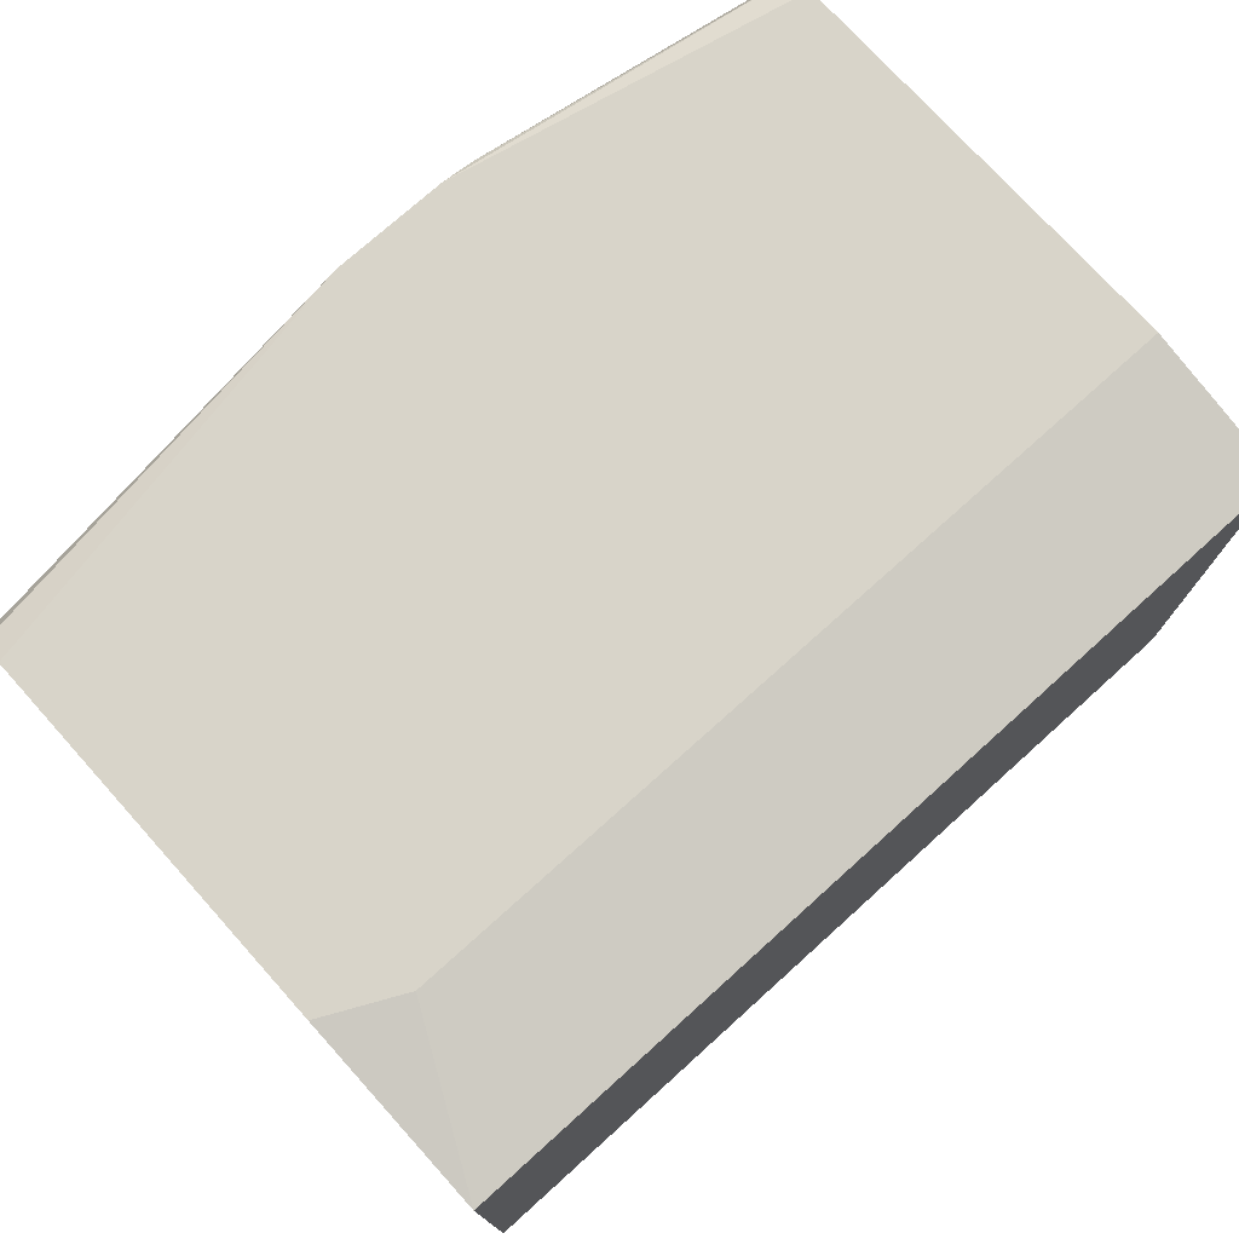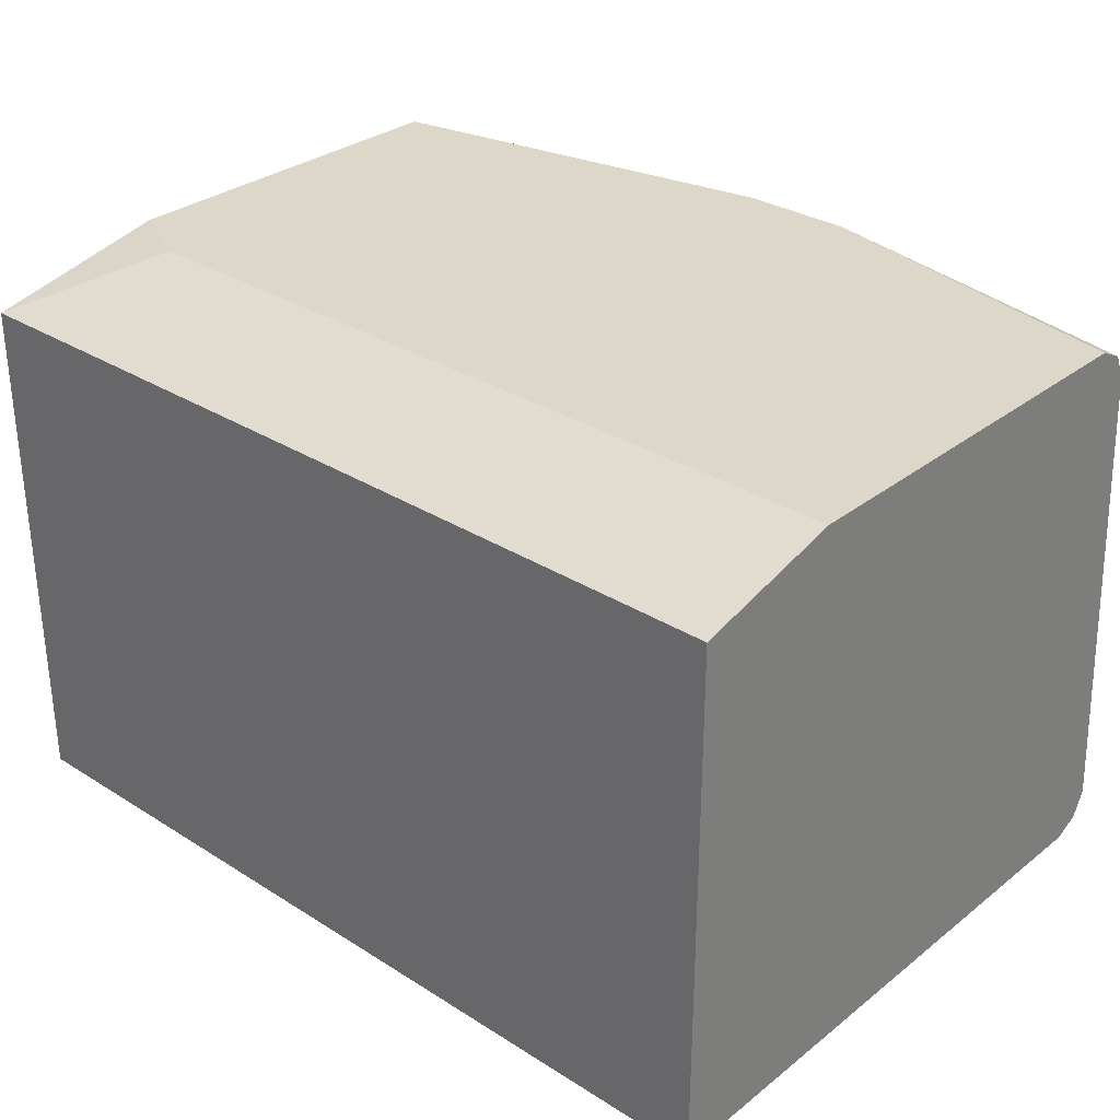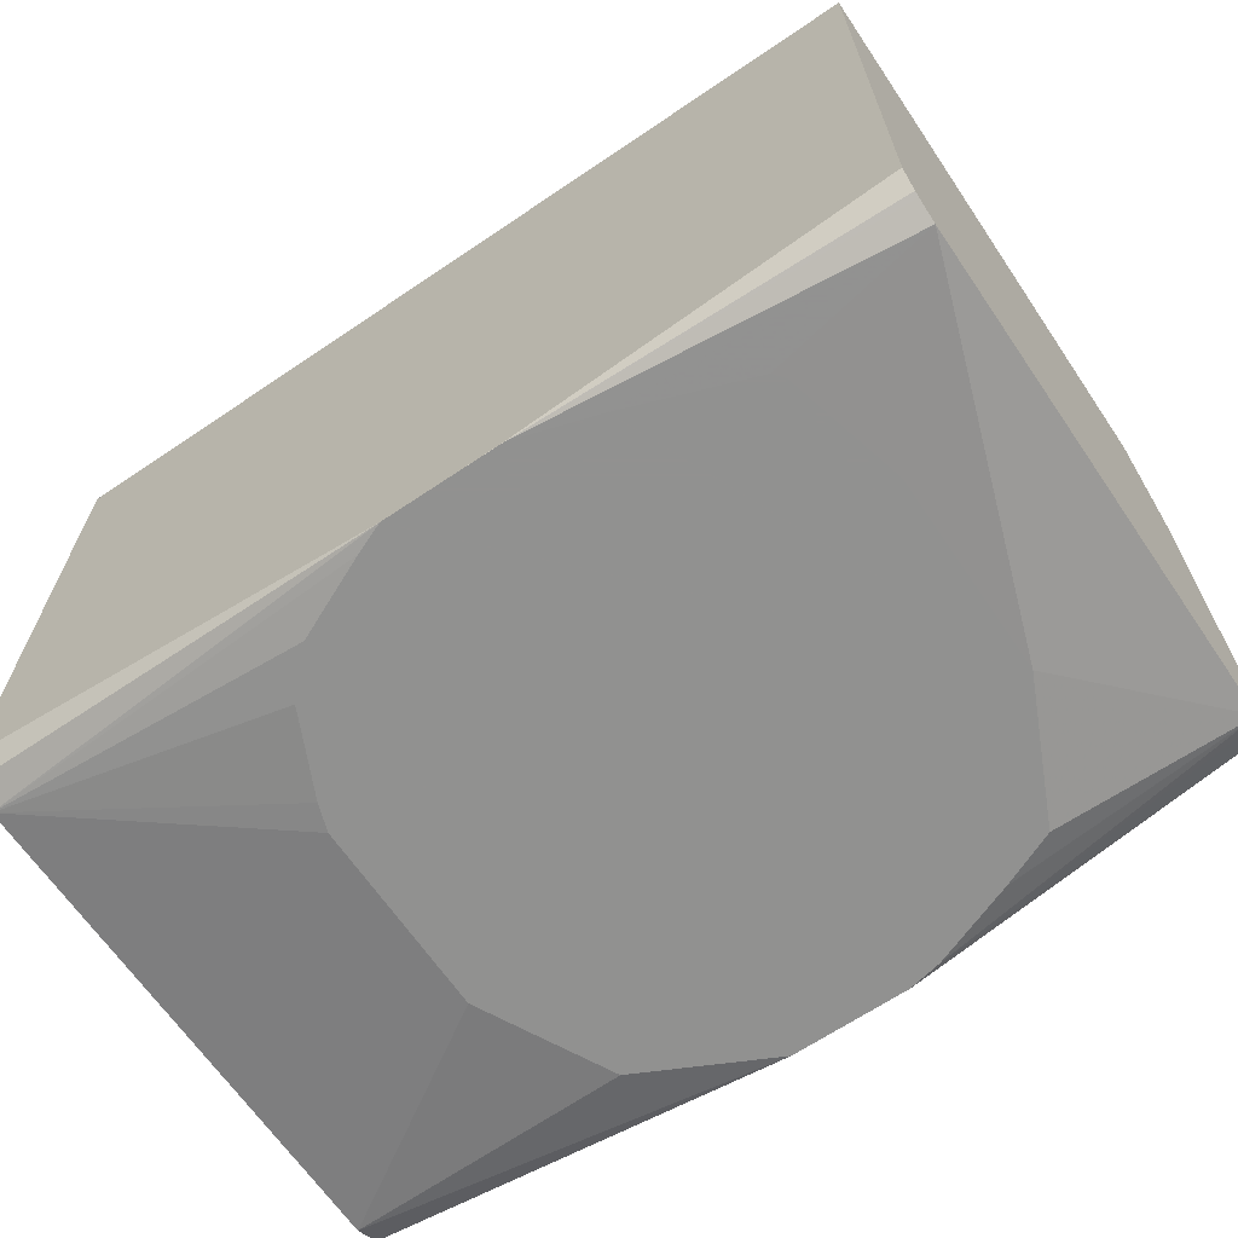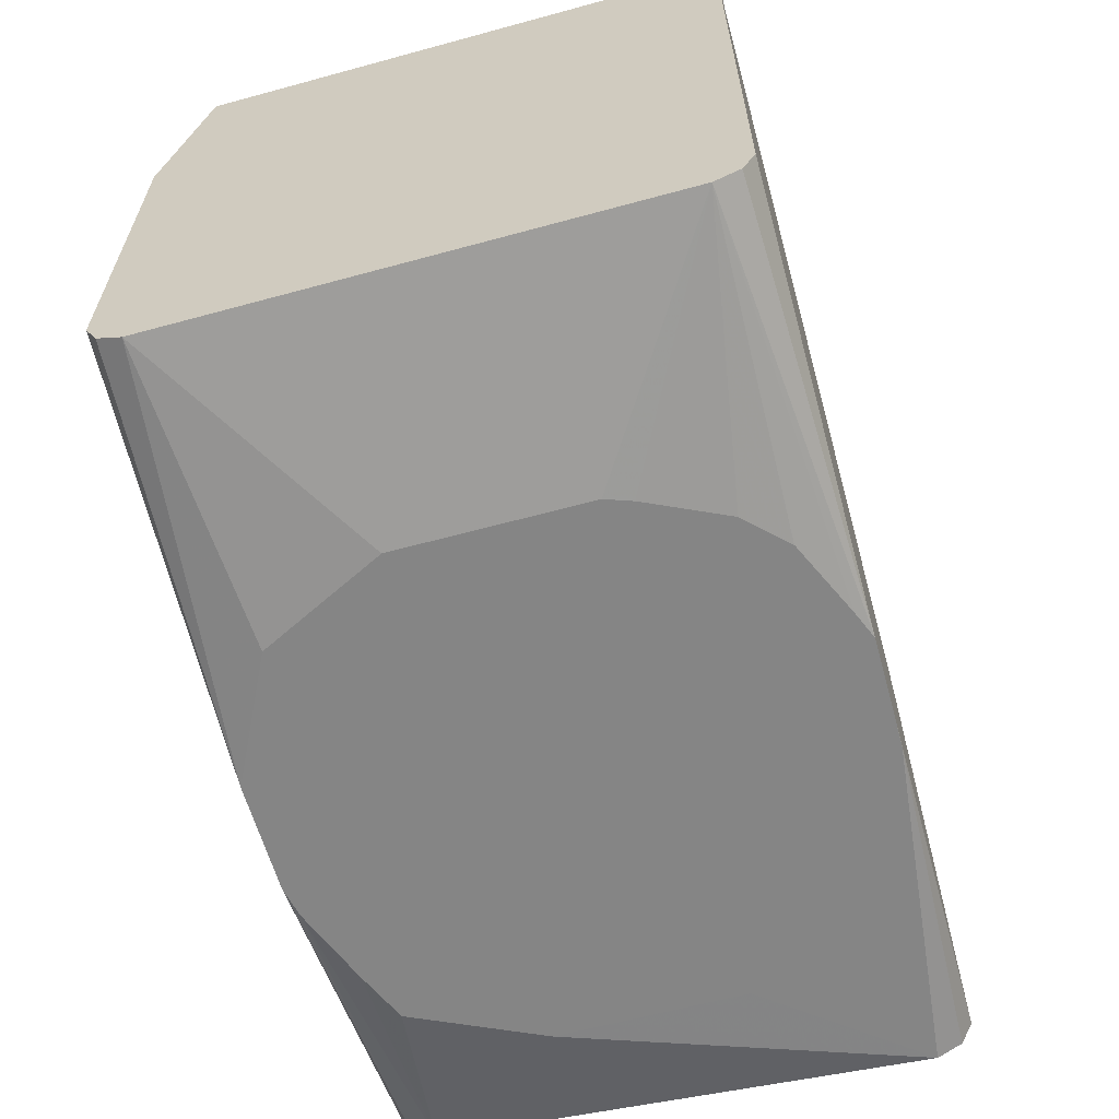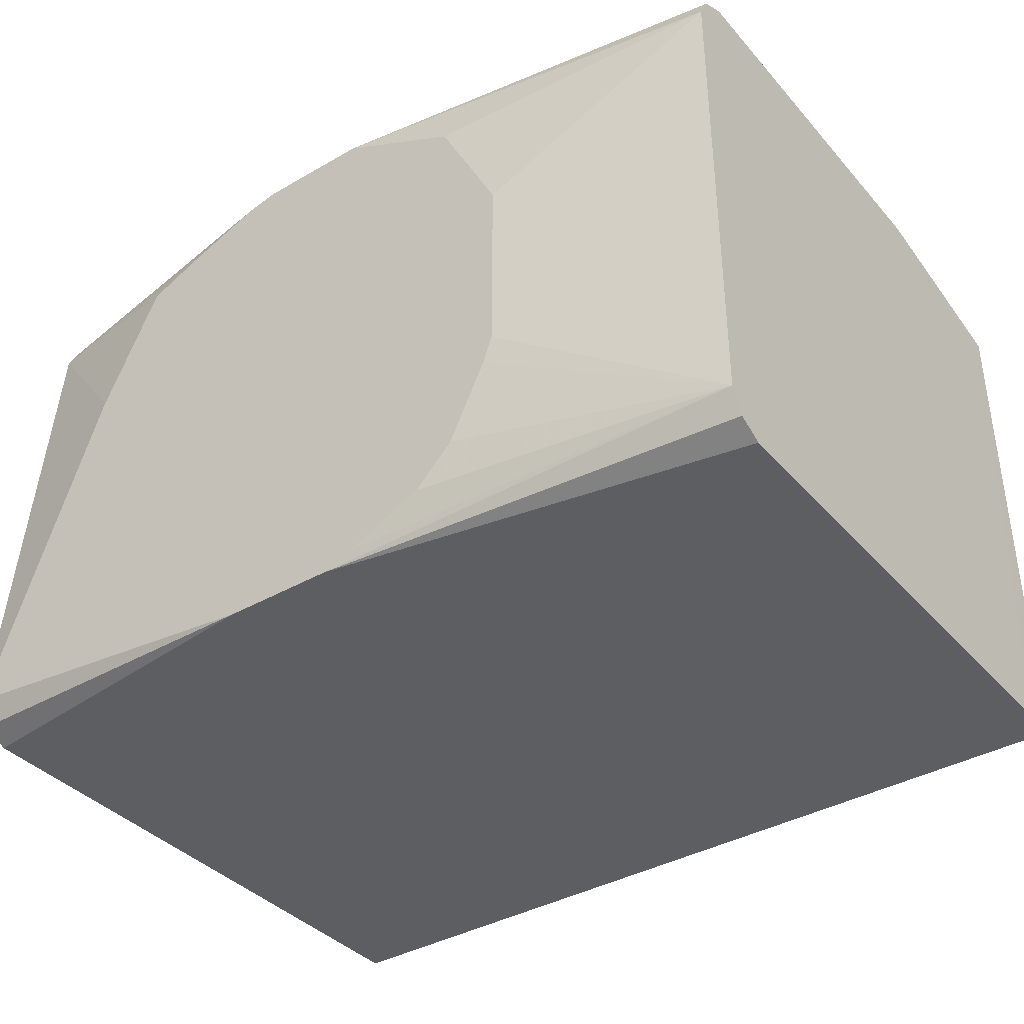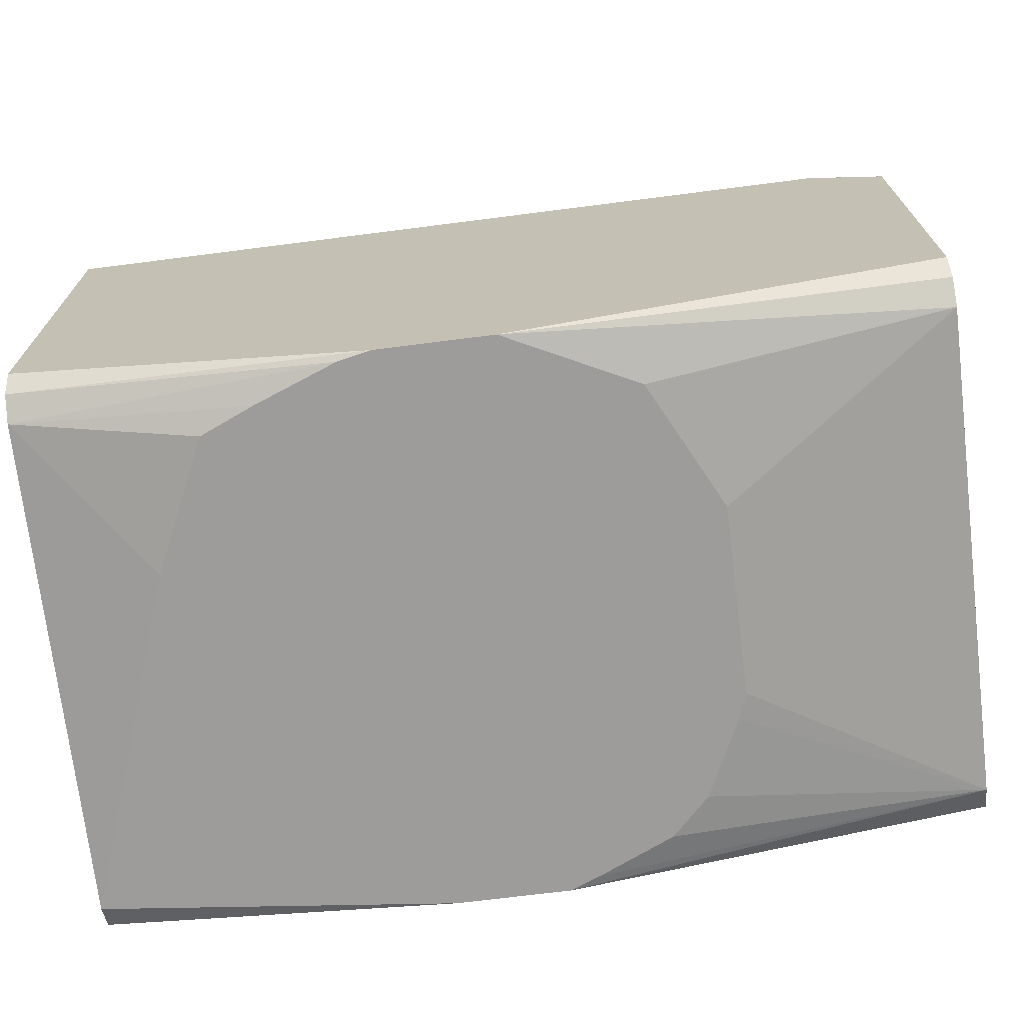
<metadata>
{"format":"obj","ext":"obj","renderer":"f3d","projection":"perspective","resolution":1024,"background":"white","views":[{"elev":75.0,"azim":138.0,"up":"+Z"},{"elev":30.9,"azim":-138.0,"up":"+Z"},{"elev":-66.0,"azim":-145.8,"up":"+Y"},{"elev":-61.7,"azim":105.5,"up":"+Y"},{"elev":-38.1,"azim":36.2,"up":"+Z"},{"elev":-70.2,"azim":7.3,"up":"+Y"}]}
</metadata>
<code>
v -0.3944 -0.5917 0.03942
v -0.3944 -0.5917 -0.05914
v -0.3943 -0.5917 0.03954
v -0.4574 -0.5719 0.1183
v -0.4574 -0.5916 -0.138
v -0.3795 -0.5917 -0.1182
v -0.3628 -0.5917 0.1065
v -0.4574 -0.5699 0.1222
v -0.3352 -0.5917 0.1183
v -0.293 -0.5917 0.1345
v -0.4574 -0.5863 -0.1486
v -0.2761 -0.5917 -0.1577
v -0.3154 -0.5917 -0.1454
v -0.3156 -0.5917 -0.1453
v -0.3753 -0.5917 -0.1235
v -0.4574 -0.5653 0.1314
v -0.2761 -0.5917 0.138
v -0.4574 -0.585 -0.1512
v -0.2761 -0.5916 -0.1578
v -0.2564 -0.5917 -0.1578
v -0.4574 -0.5719 -0.1578
v -0.4574 -0.5522 0.138
v -0.2169 -0.5917 0.138
v -0.217 -0.5917 -0.1578
v -0.4574 -0.2568 -0.1578
v -0.4574 -0.3353 0.138
v -0.1907 -0.5917 0.1249
v 1.871e-05 -0.5719 0.1183
v 1.871e-05 -0.5718 0.1184
v 1.871e-05 -0.5653 0.1314
v 1.871e-05 -0.5522 0.138
v 1.871e-05 -0.5522 -0.1578
v 1.871e-05 -0.5653 -0.1512
v 1.871e-05 -0.5719 -0.138
v -0.2169 -0.5917 -0.1577
v -0.4574 -0.2568 0.1183
v -2.609e-05 -0.2568 -0.1578
v -0.03948 -0.3353 0.138
v -0.1513 -0.5917 0.1052
v -0.1446 -0.5917 0.092
v -0.1315 -0.5917 0.0658
v -0.1184 -0.5917 0.03951
v -0.1183 -0.5917 0.01982
v 1.871e-05 -0.355 0.138
v 1.871e-05 -0.2761 -0.1578
v -0.1183 -0.5917 -0.05914
v -0.1231 -0.5917 -0.07275
v -0.1423 -0.5917 -0.1135
v -0.1621 -0.5917 -0.1337
v -0.202 -0.5917 -0.1516
v -0.2167 -0.5917 -0.1576
v -2.609e-05 -0.2568 0.1183
v 1.871e-05 -0.2568 0.1131
v 1.871e-05 -0.2761 0.1183
f 23 27 28
f 25 53 37
f 25 52 53
f 25 36 52
f 24 34 35
f 24 33 34
f 24 32 33
f 23 30 31
f 23 29 30
f 23 28 29
f 19 24 20
f 12 21 19
f 19 45 32
f 19 37 45
f 19 25 37
f 19 21 25
f 17 26 22
f 17 38 26
f 17 44 38
f 17 31 44
f 17 23 31
f 16 17 22
f 19 32 24
f 26 38 52
f 38 44 52
f 27 39 28
f 12 18 21
f 37 53 45
f 34 51 35
f 34 50 51
f 34 49 50
f 34 48 49
f 34 47 48
f 34 46 47
f 28 46 34
f 28 43 46
f 28 42 43
f 28 41 42
f 28 40 41
f 28 39 40
f 28 30 29
f 28 31 30
f 28 44 31
f 28 54 44
f 28 53 54
f 28 45 53
f 28 32 45
f 28 33 32
f 28 34 33
f 26 52 36
f 12 19 20
f 1 7 3
f 10 17 16
f 1 27 23
f 1 39 27
f 1 40 39
f 1 41 40
f 1 42 41
f 1 43 42
f 1 46 43
f 1 47 46
f 1 48 47
f 1 49 48
f 1 23 17
f 1 50 49
f 1 35 51
f 1 24 35
f 1 20 24
f 1 12 20
f 1 13 12
f 1 14 13
f 1 15 14
f 1 6 15
f 1 2 6
f 44 54 52
f 1 51 50
f 1 17 10
f 1 10 9
f 1 9 7
f 8 10 16
f 5 15 6
f 5 14 15
f 5 13 14
f 5 12 13
f 5 11 12
f 4 10 8
f 4 9 10
f 4 7 9
f 4 11 5
f 4 18 11
f 4 21 18
f 4 25 21
f 4 36 25
f 4 26 36
f 4 22 26
f 4 16 22
f 4 8 16
f 3 7 4
f 2 5 6
f 1 5 2
f 1 4 5
f 1 3 4
f 11 18 12
f 52 54 53

</code>
